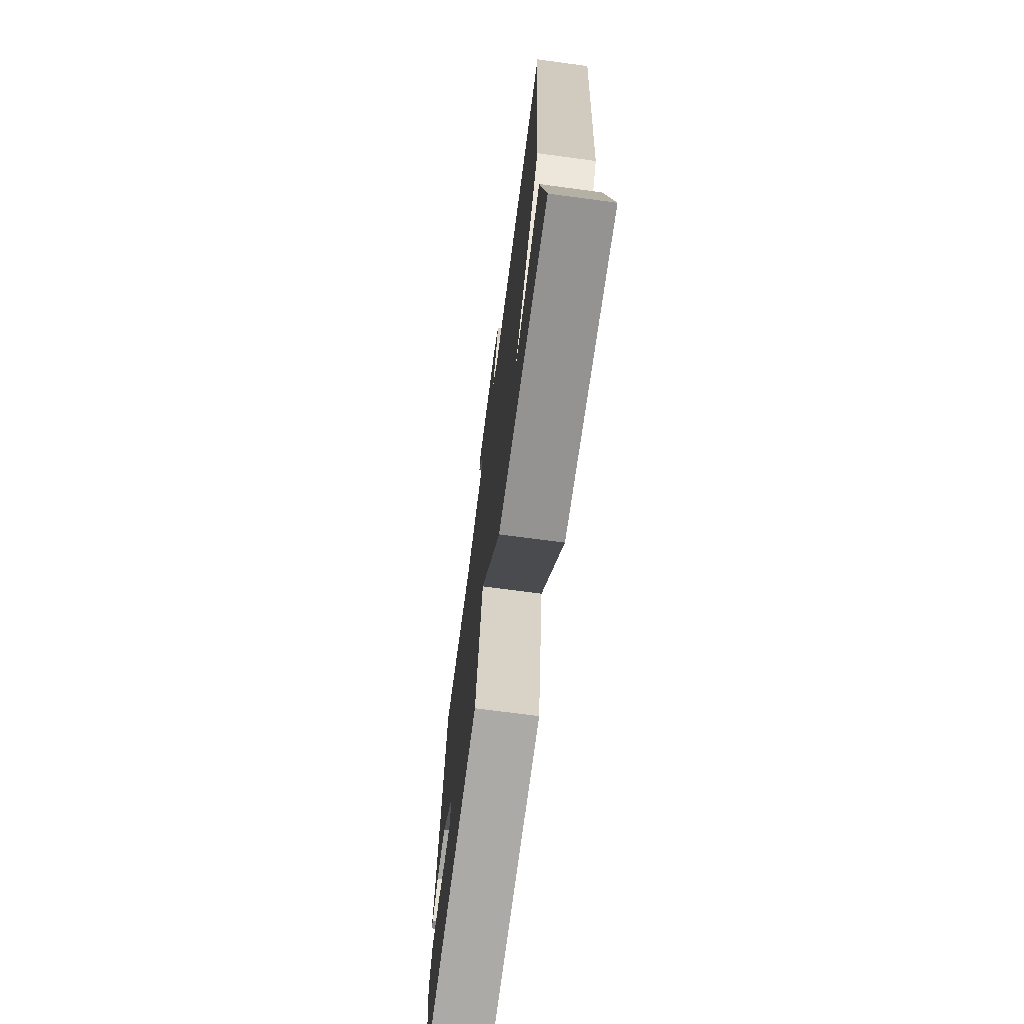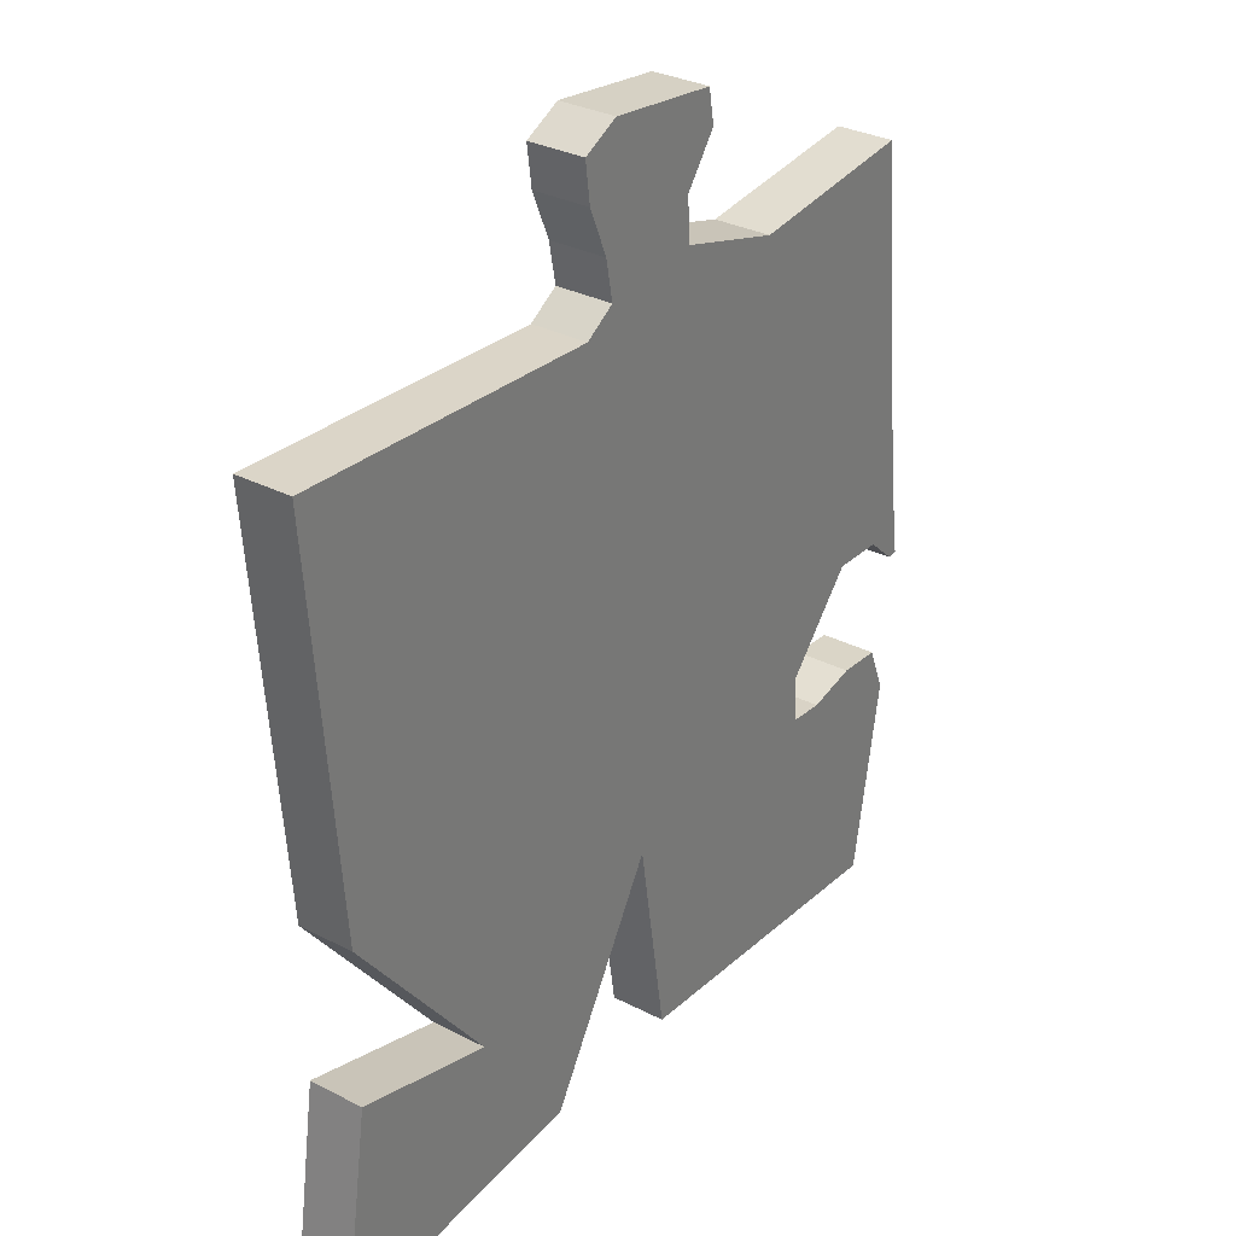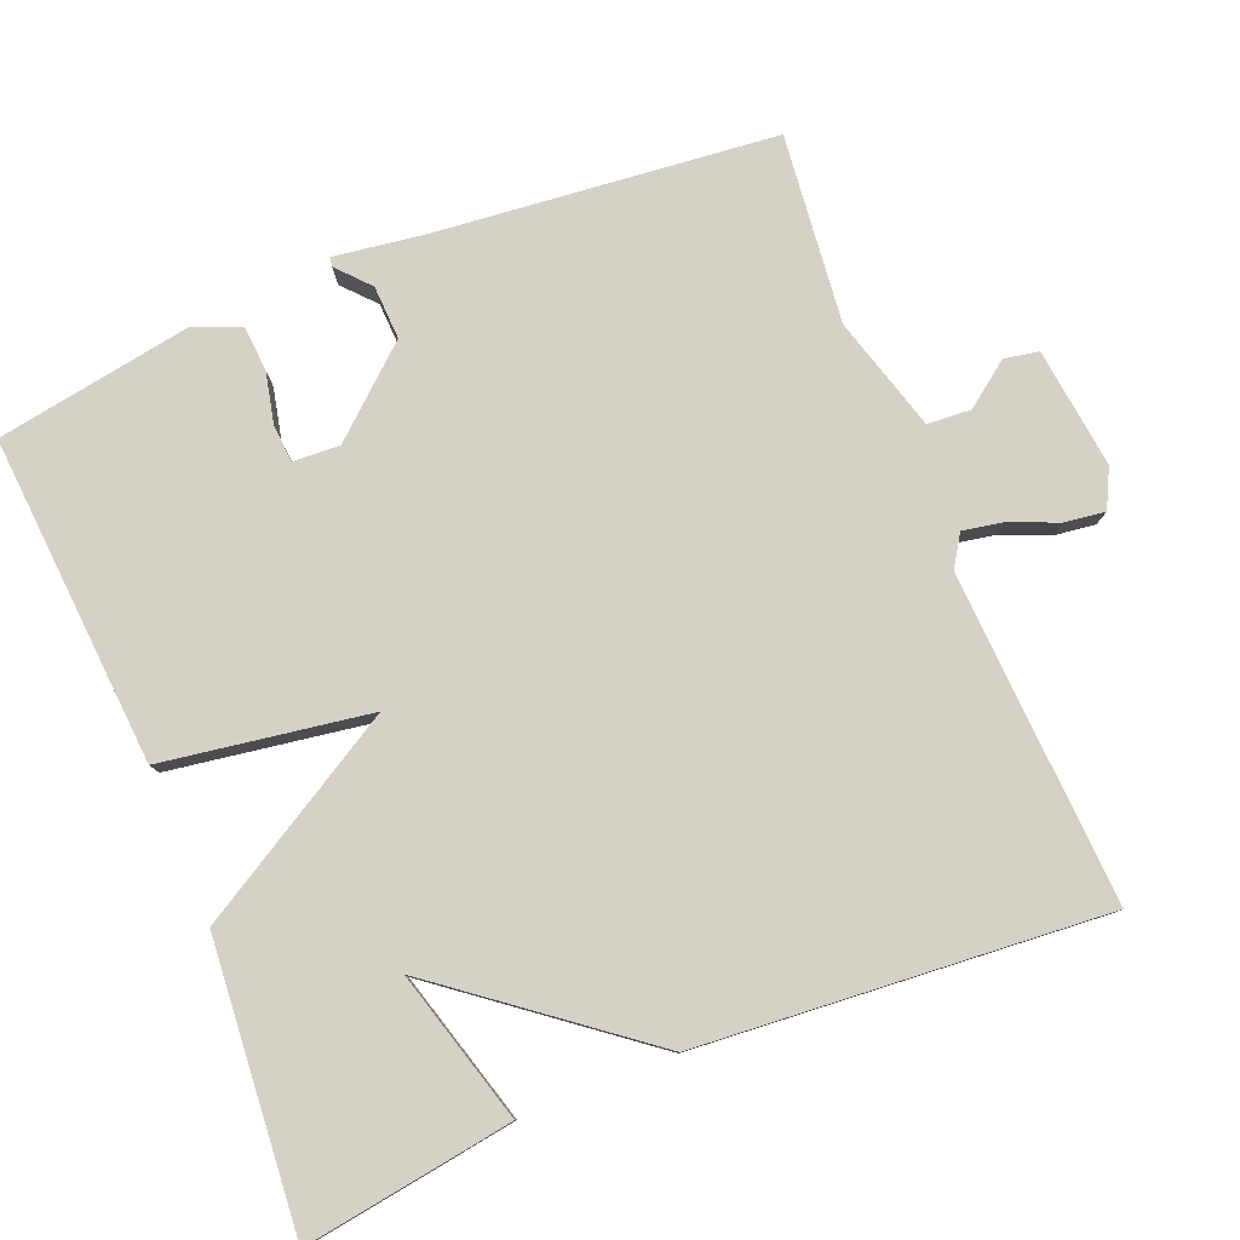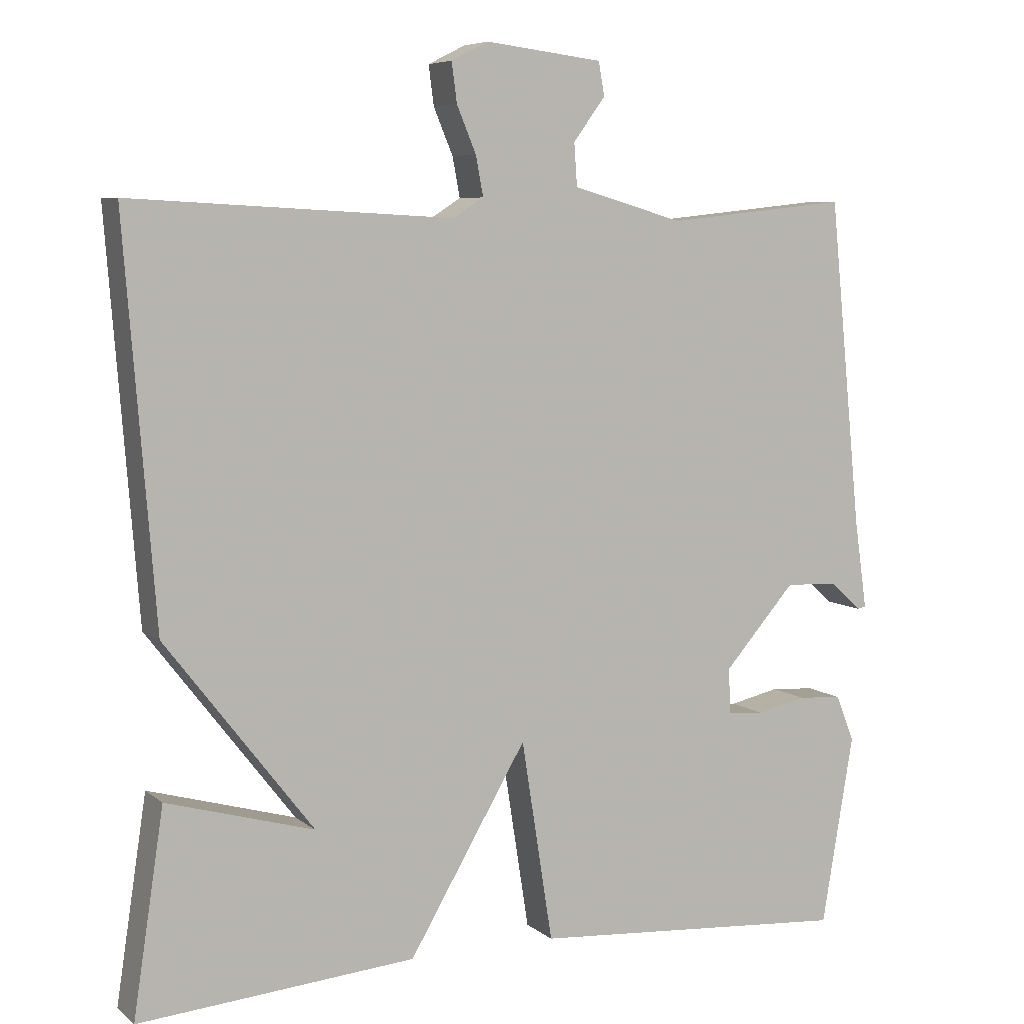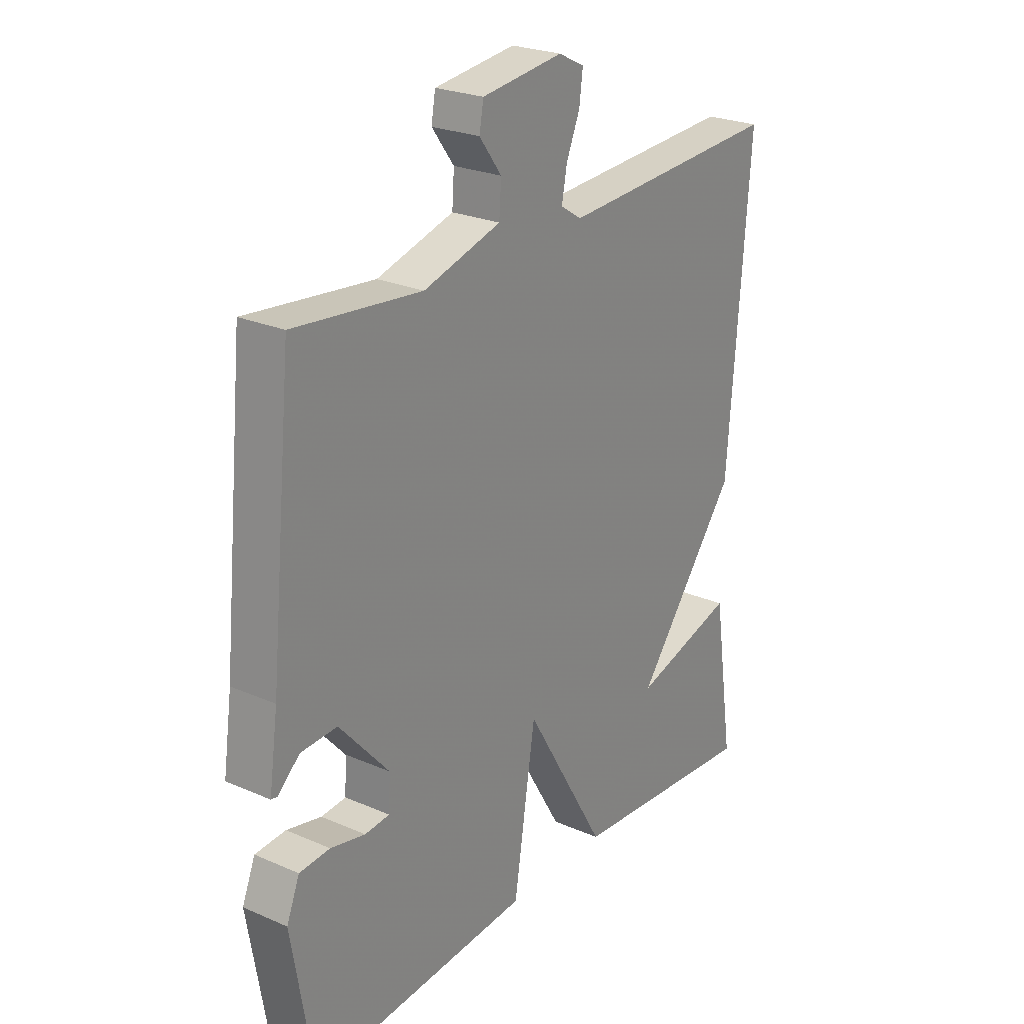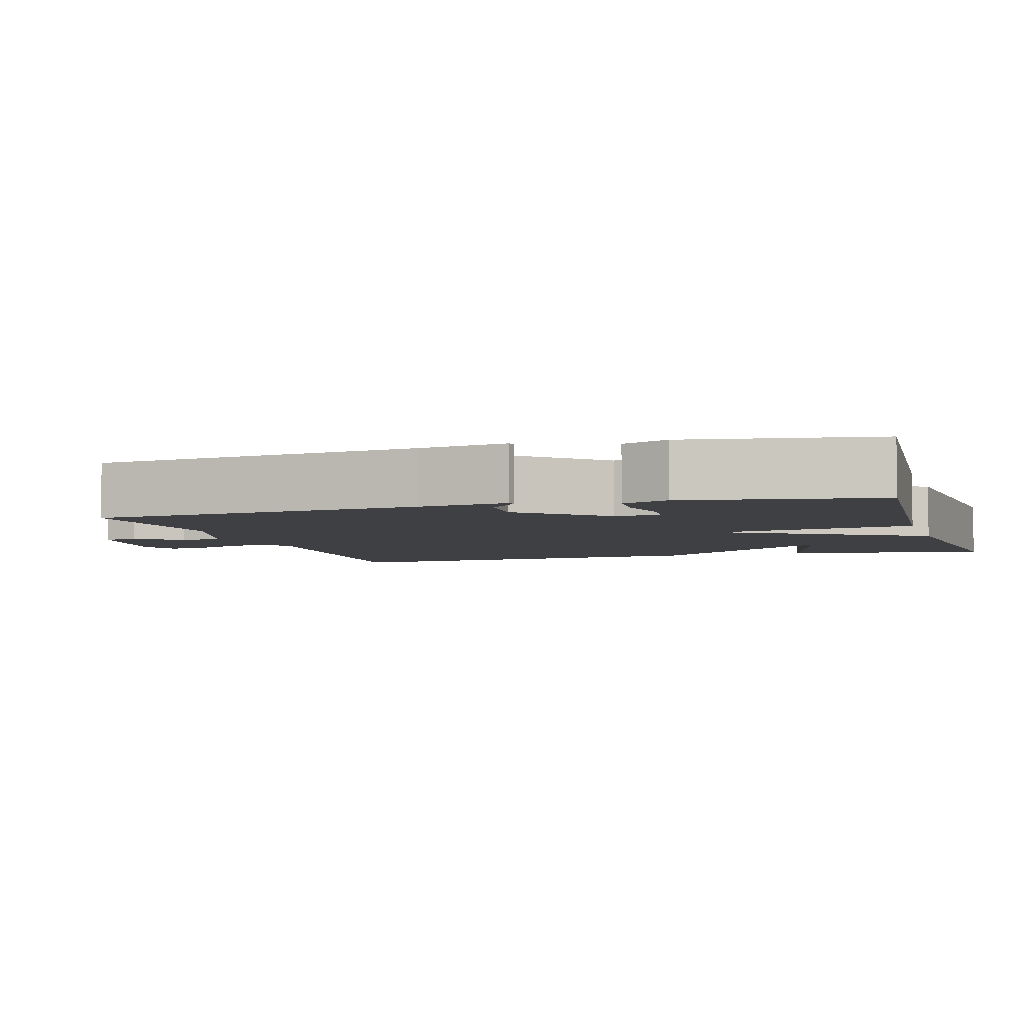
<metadata>
{"format":"obj","ext":"obj","renderer":"f3d","projection":"perspective","resolution":1024,"background":"white","views":[{"elev":-71.7,"azim":-97.6,"up":"+Z"},{"elev":31.7,"azim":-54.0,"up":"+Z"},{"elev":79.5,"azim":-112.1,"up":"+Y"},{"elev":6.8,"azim":-26.1,"up":"+Z"},{"elev":24.8,"azim":125.4,"up":"+Z"},{"elev":-4.7,"azim":106.8,"up":"+Y"}]}
</metadata>
<code>
v 0.5 0.07 0.5
v 0.544 0.07 0.06
v 0.561 0.07 -0.059
v 0.549 0.07 -0.061
v 0.507 0.07 -0.023
v 0.437 0.07 -0.02
v 0.341 0.07 -0.129
v 0.344 0.07 -0.19
v 0.392 0.07 -0.194
v 0.459 0.07 -0.179
v 0.518 0.07 -0.183
v 0.543 0.07 -0.245
v 0.5 0.07 -0.5
v 0.071 0.07 -0.469
v 0.029 0.07 -0.2
v -0.129 0.07 -0.469
v -0.5 0.07 -0.5
v -0.459 0.07 -0.228
v -0.261 0.07 -0.284
v -0.459 0.07 -0.028
v -0.5 0.07 0.5
v -0.068 0.07 0.477
v -0.027 0.07 0.503
v -0.037 0.07 0.556
v -0.063 0.07 0.618
v -0.07 0.07 0.671
v -0.02 0.07 0.696
v 0.137 0.07 0.677
v 0.145 0.07 0.632
v 0.102 0.07 0.574
v 0.106 0.07 0.517
v 0.255 0.07 0.474
v 0.5 0 0.5
v 0.544 0 0.06
v 0.561 0 -0.059
v 0.549 0 -0.061
v 0.507 0 -0.023
v 0.437 0 -0.02
v 0.341 0 -0.129
v 0.344 0 -0.19
v 0.392 0 -0.194
v 0.459 0 -0.179
v 0.518 0 -0.183
v 0.543 0 -0.245
v 0.5 0 -0.5
v 0.071 0 -0.469
v 0.029 0 -0.2
v -0.129 0 -0.469
v -0.5 0 -0.5
v -0.459 0 -0.228
v -0.261 0 -0.284
v -0.459 0 -0.028
v -0.5 0 0.5
v -0.068 0 0.477
v -0.027 0 0.503
v -0.037 0 0.556
v -0.063 0 0.618
v -0.07 0 0.671
v -0.02 0 0.696
v 0.137 0 0.677
v 0.145 0 0.632
v 0.102 0 0.574
v 0.106 0 0.517
v 0.255 0 0.474
f 28 29 30
f 27 28 30
f 26 27 30
f 25 26 30
f 24 25 30
f 23 24 30 31
f 22 23 31 32
f 19 20 21 22
f 16 17 18 19
f 19 22 32
f 16 19 32
f 15 16 32
f 12 13 14
f 11 12 14
f 10 11 14
f 9 10 14
f 8 9 14 15
f 7 8 15 32
f 2 3 4 5
f 2 5 6
f 1 2 6
f 1 6 7 32
f 62 61 60
f 62 60 59
f 62 59 58
f 62 58 57
f 62 57 56
f 63 62 56 55
f 64 63 55 54
f 54 53 52 51
f 51 50 49 48
f 64 54 51
f 64 51 48
f 64 48 47
f 46 45 44
f 46 44 43
f 46 43 42
f 46 42 41
f 47 46 41 40
f 64 47 40 39
f 37 36 35 34
f 38 37 34
f 38 34 33
f 64 39 38 33
f 1 33 34 2
f 2 34 35 3
f 3 35 36 4
f 4 36 37 5
f 5 37 38 6
f 6 38 39 7
f 7 39 40 8
f 8 40 41 9
f 9 41 42 10
f 10 42 43 11
f 11 43 44 12
f 12 44 45 13
f 13 45 46 14
f 14 46 47 15
f 15 47 48 16
f 16 48 49 17
f 17 49 50 18
f 18 50 51 19
f 19 51 52 20
f 20 52 53 21
f 21 53 54 22
f 22 54 55 23
f 23 55 56 24
f 24 56 57 25
f 25 57 58 26
f 26 58 59 27
f 27 59 60 28
f 28 60 61 29
f 29 61 62 30
f 30 62 63 31
f 31 63 64 32
f 32 64 33 1

</code>
